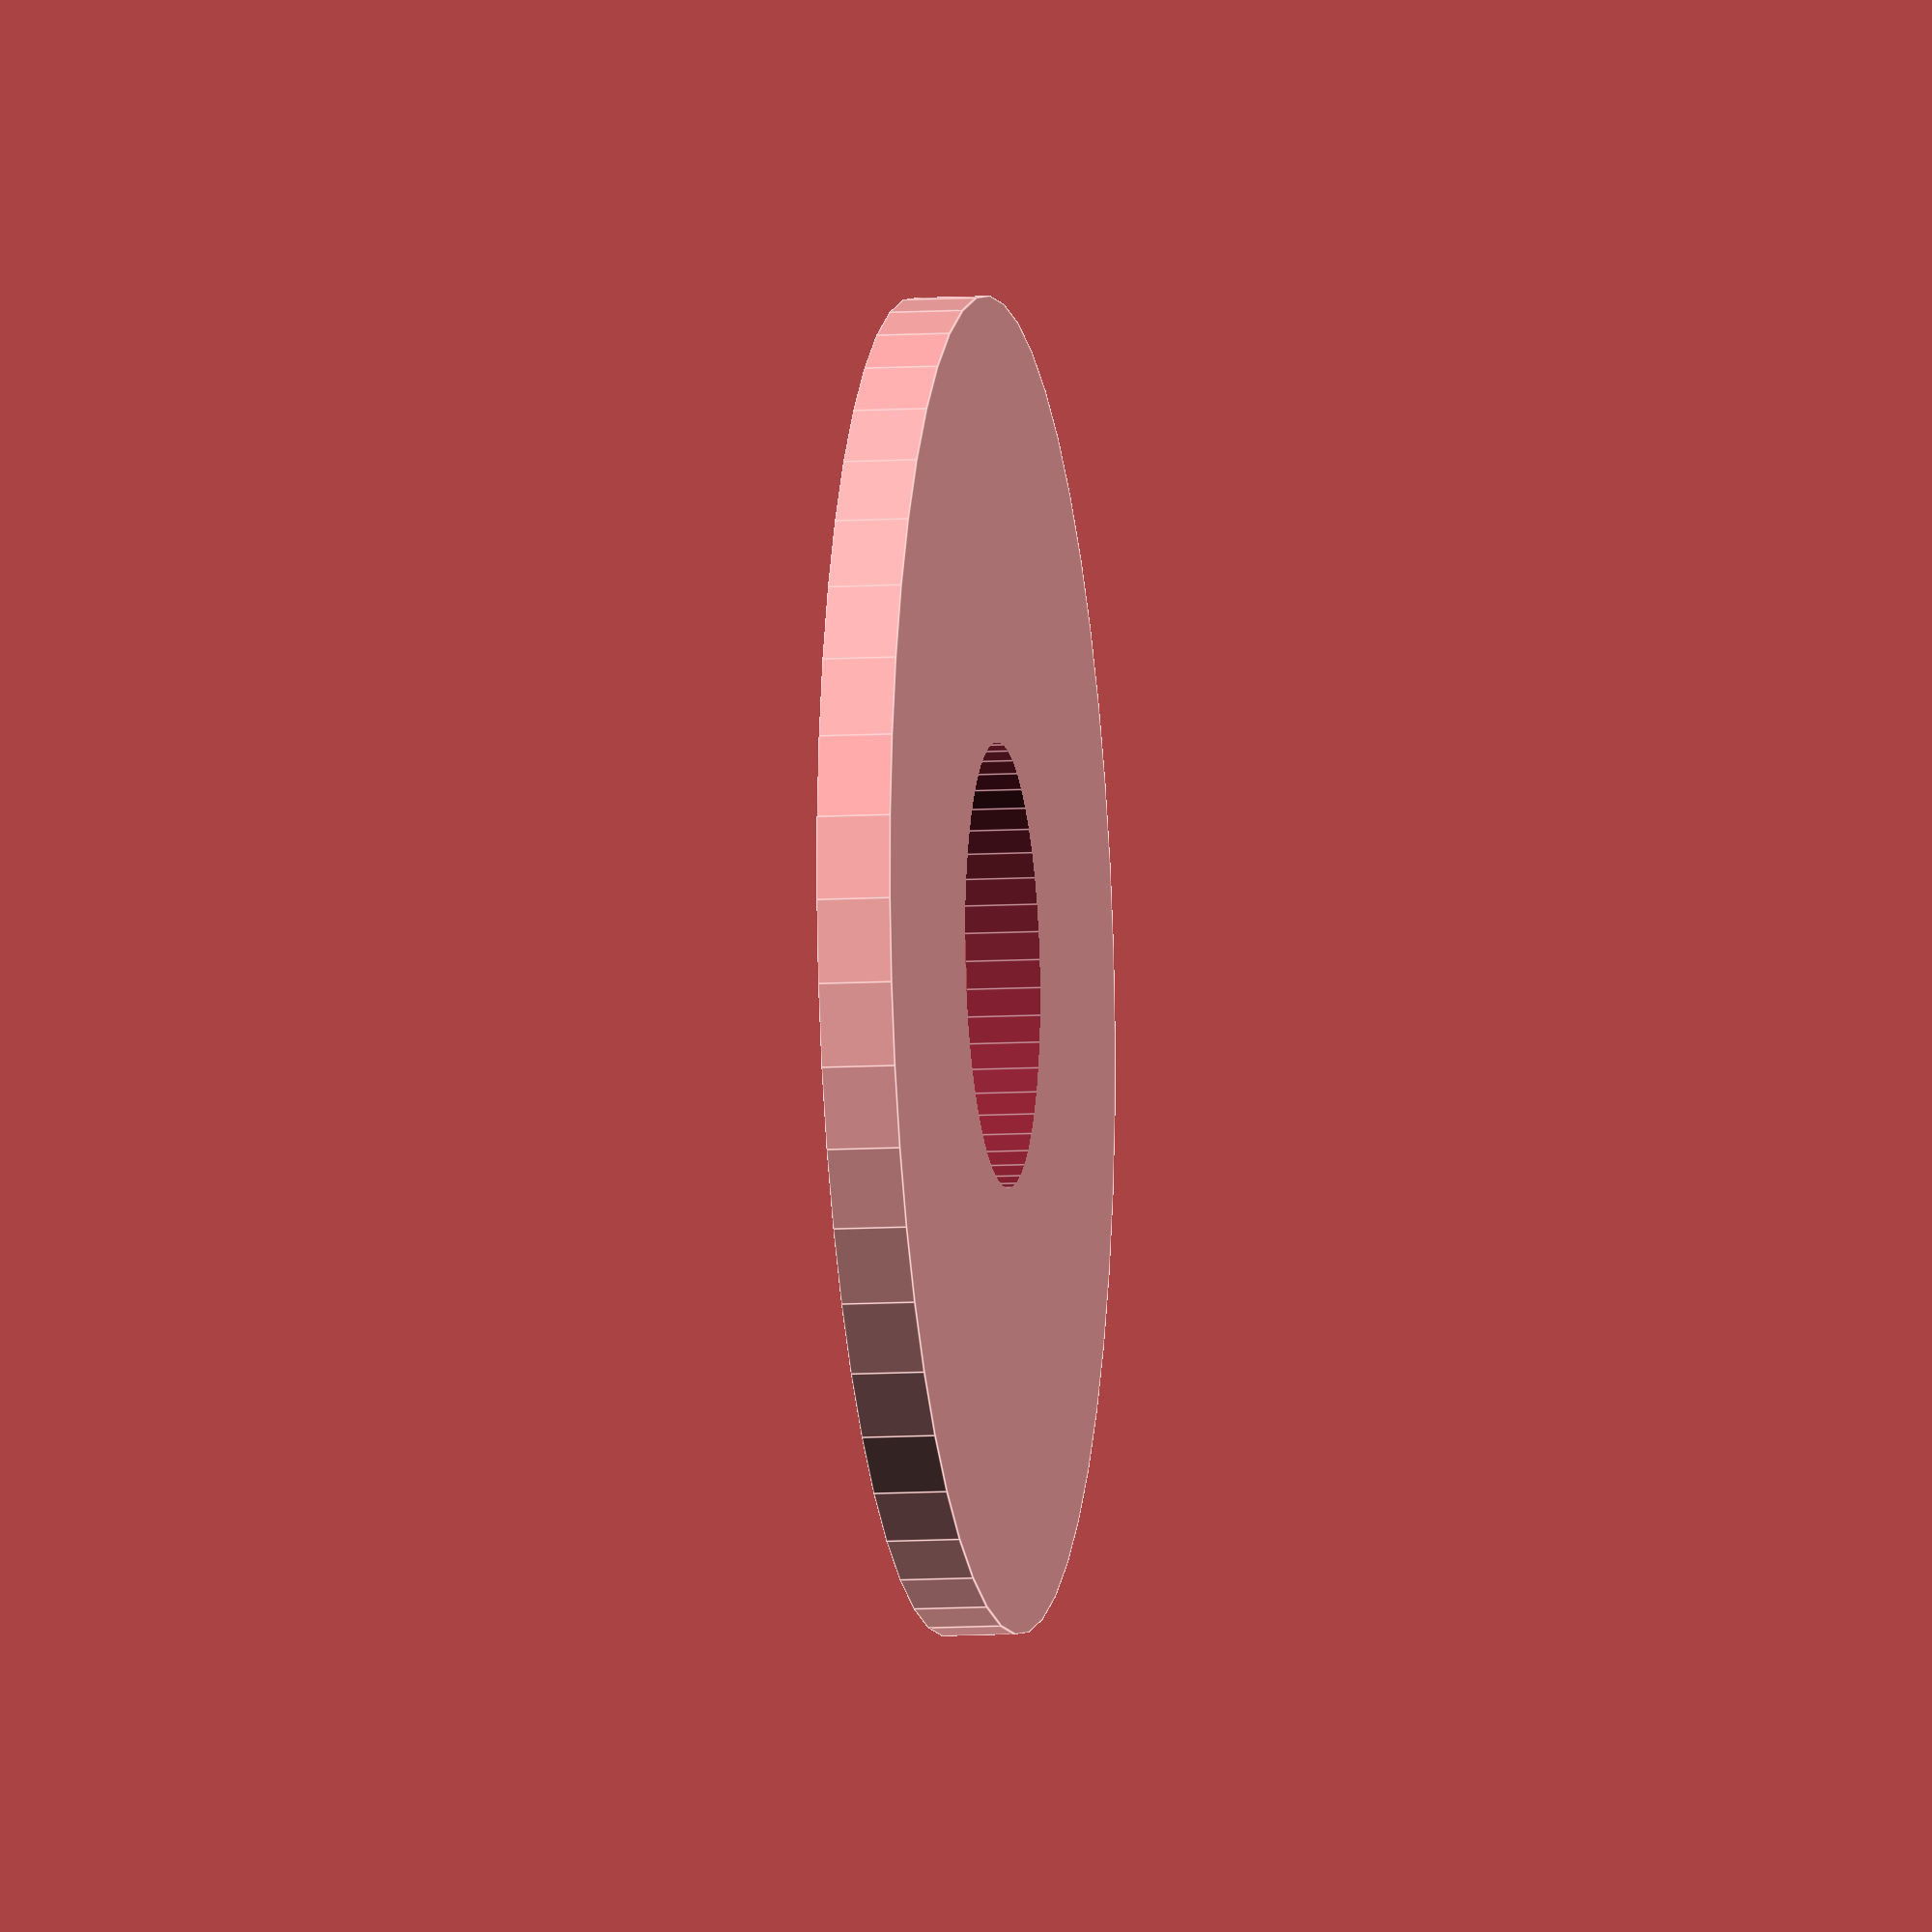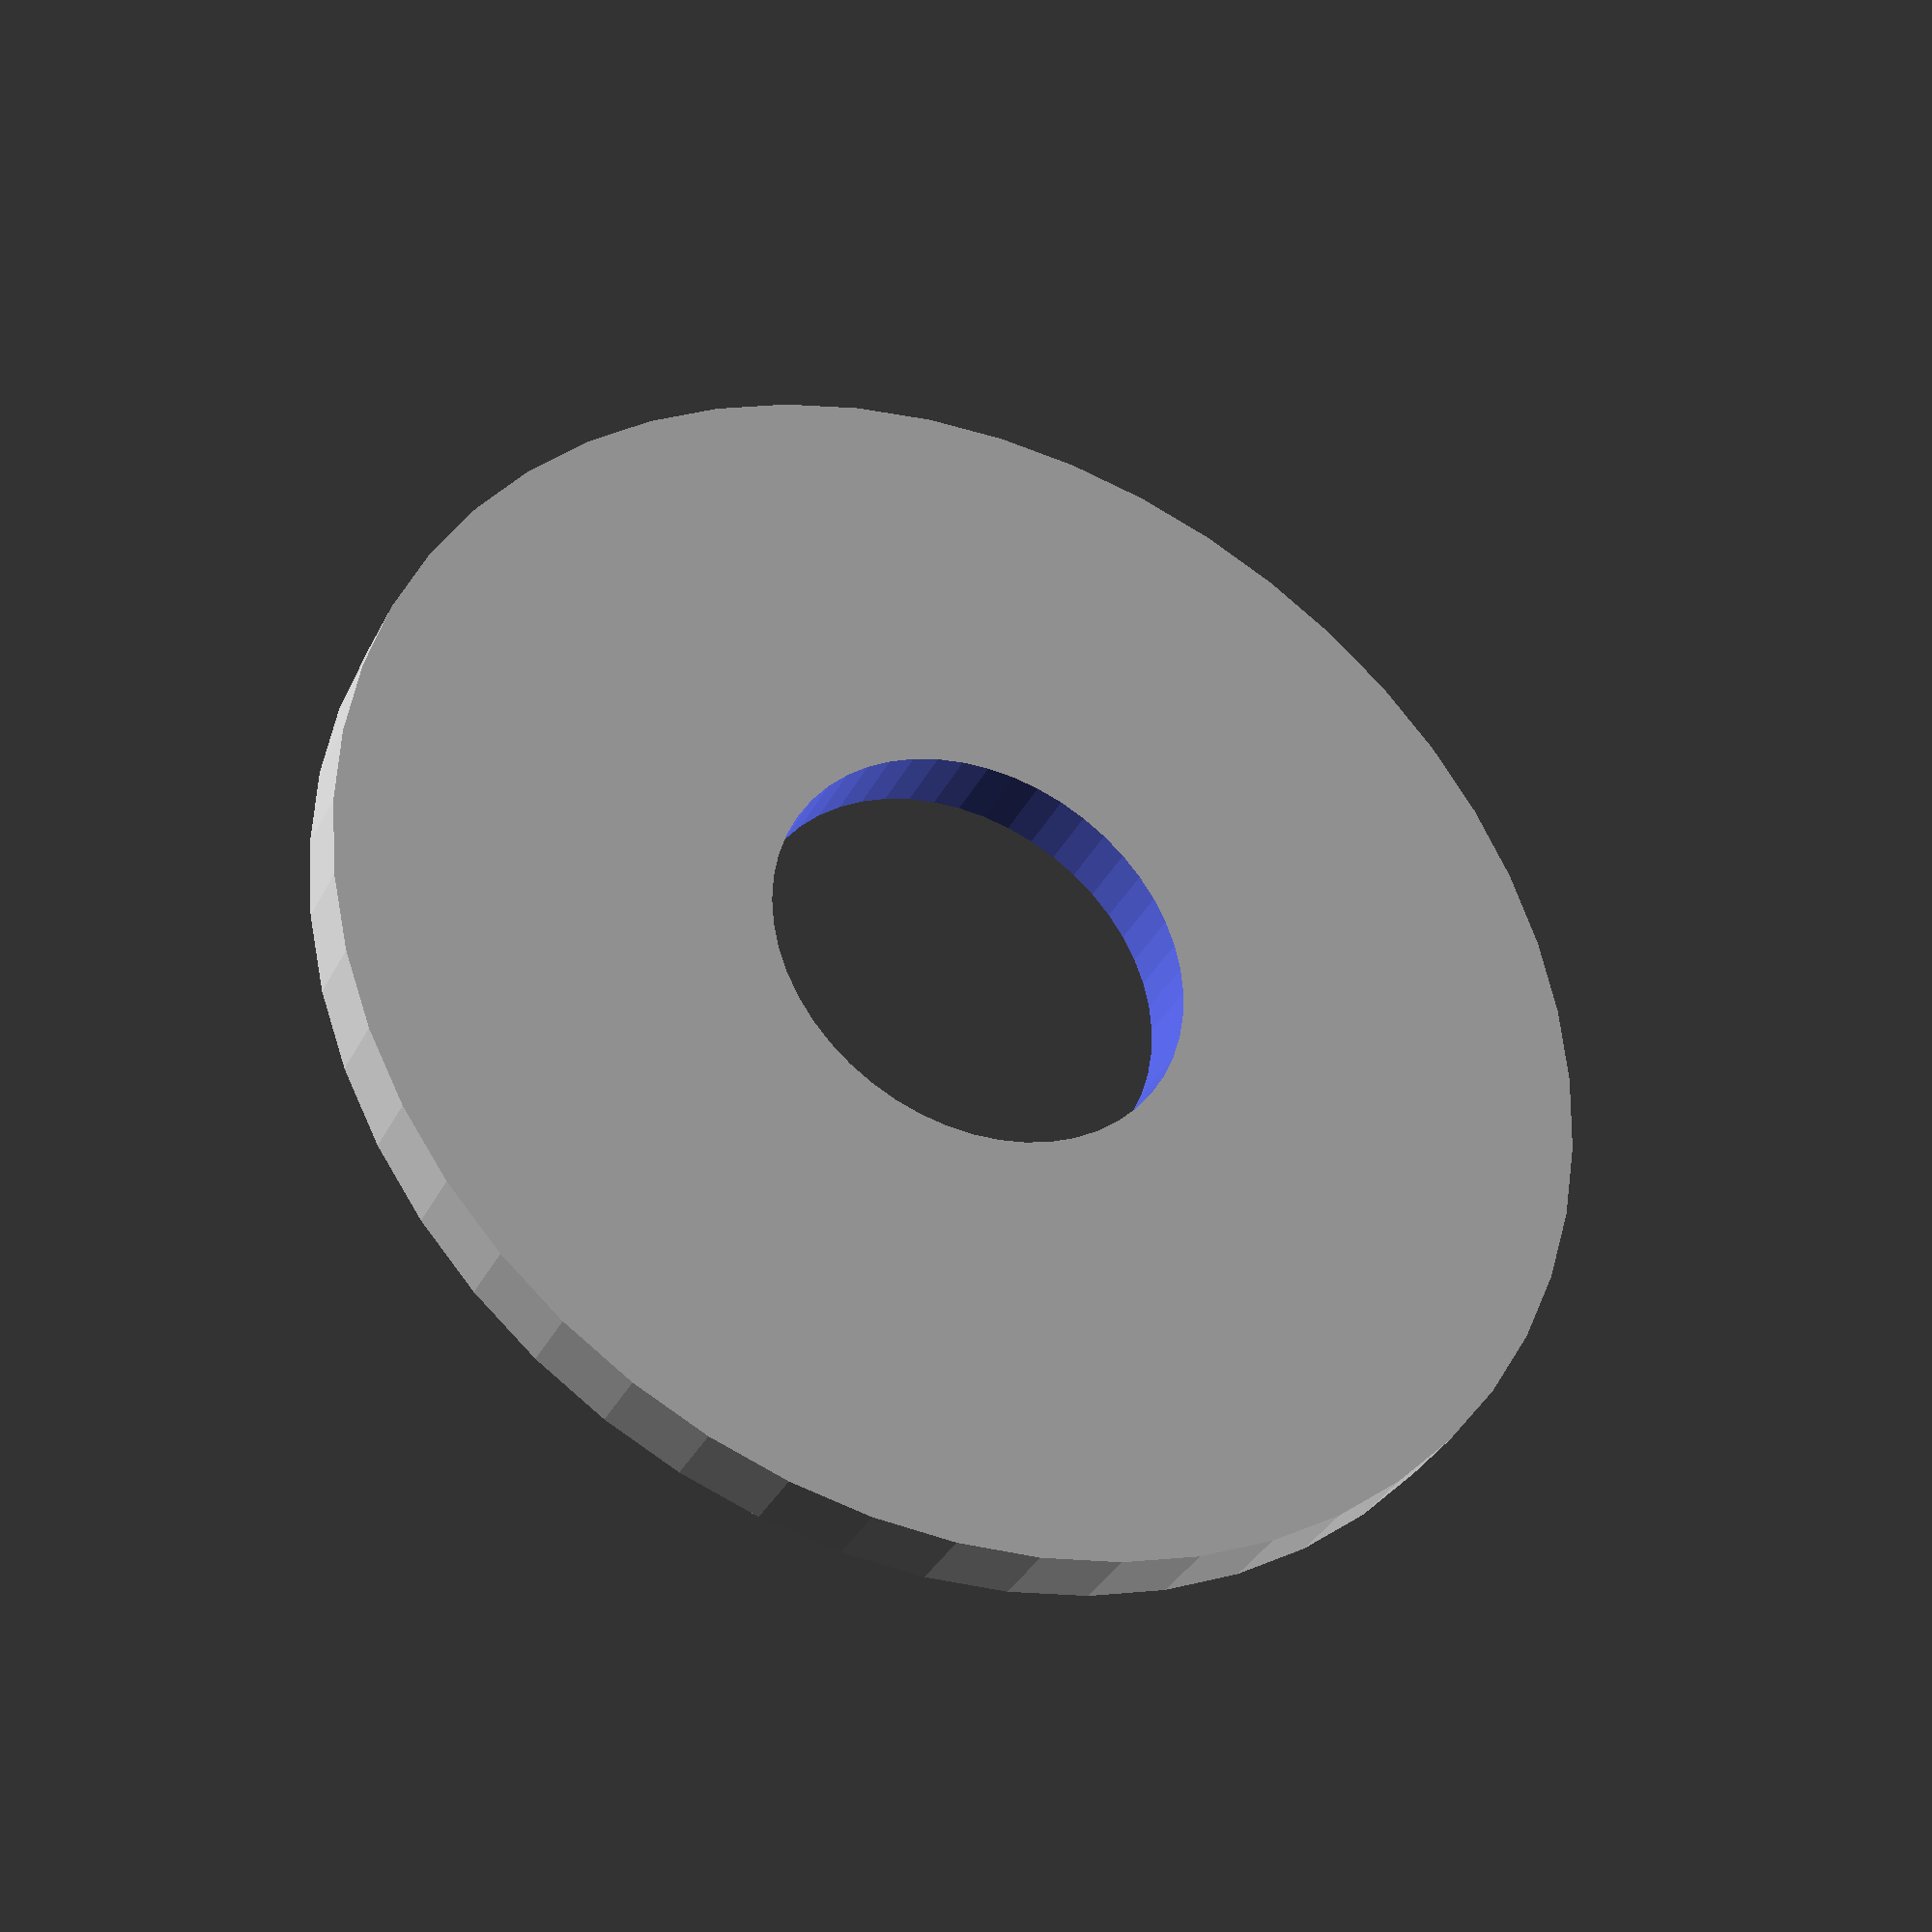
<openscad>
$fn = 50;


difference() {
	union() {
		translate(v = [0, 0, -1.0000000000]) {
			cylinder(h = 2, r = 18.0000000000);
		}
	}
	union() {
		translate(v = [0, 0, -100.0000000000]) {
			cylinder(h = 200, r = 6);
		}
	}
}
</openscad>
<views>
elev=8.7 azim=11.6 roll=279.7 proj=o view=edges
elev=214.4 azim=207.4 roll=203.6 proj=p view=wireframe
</views>
